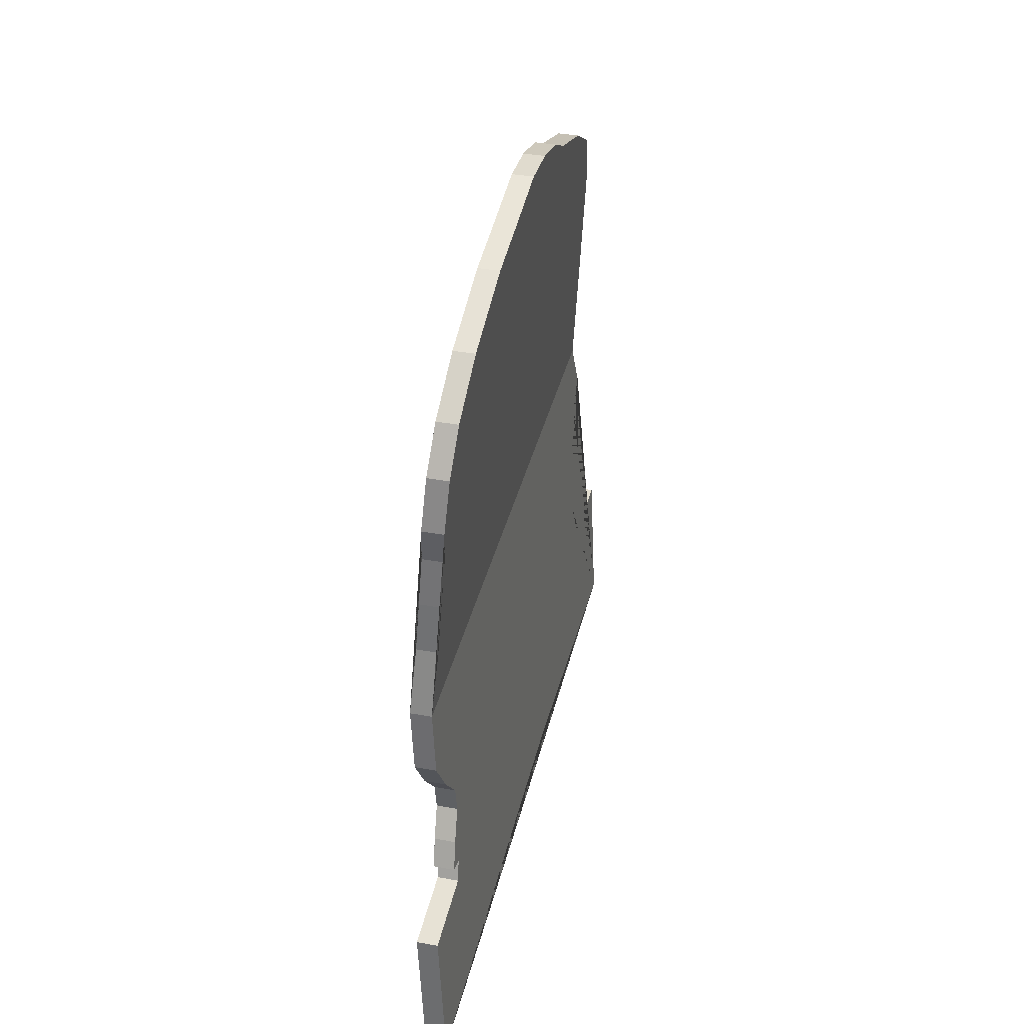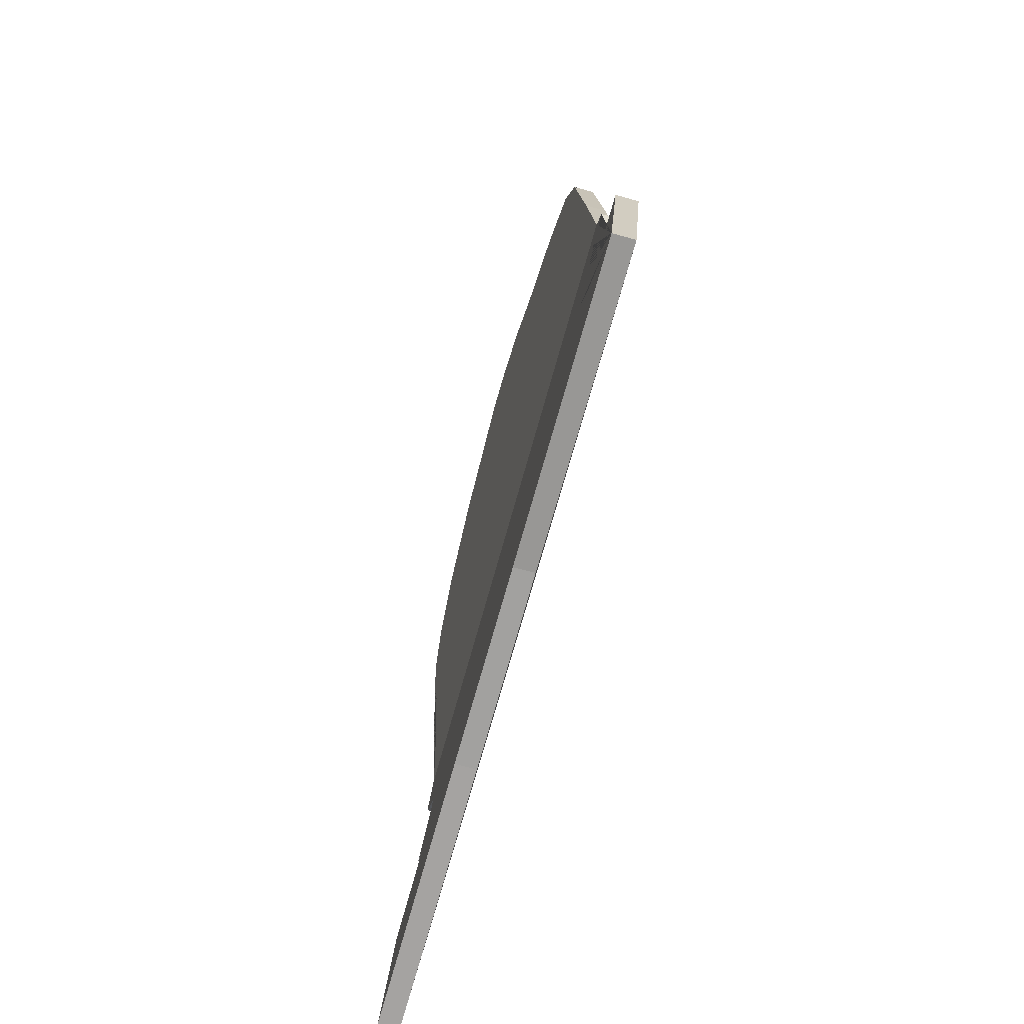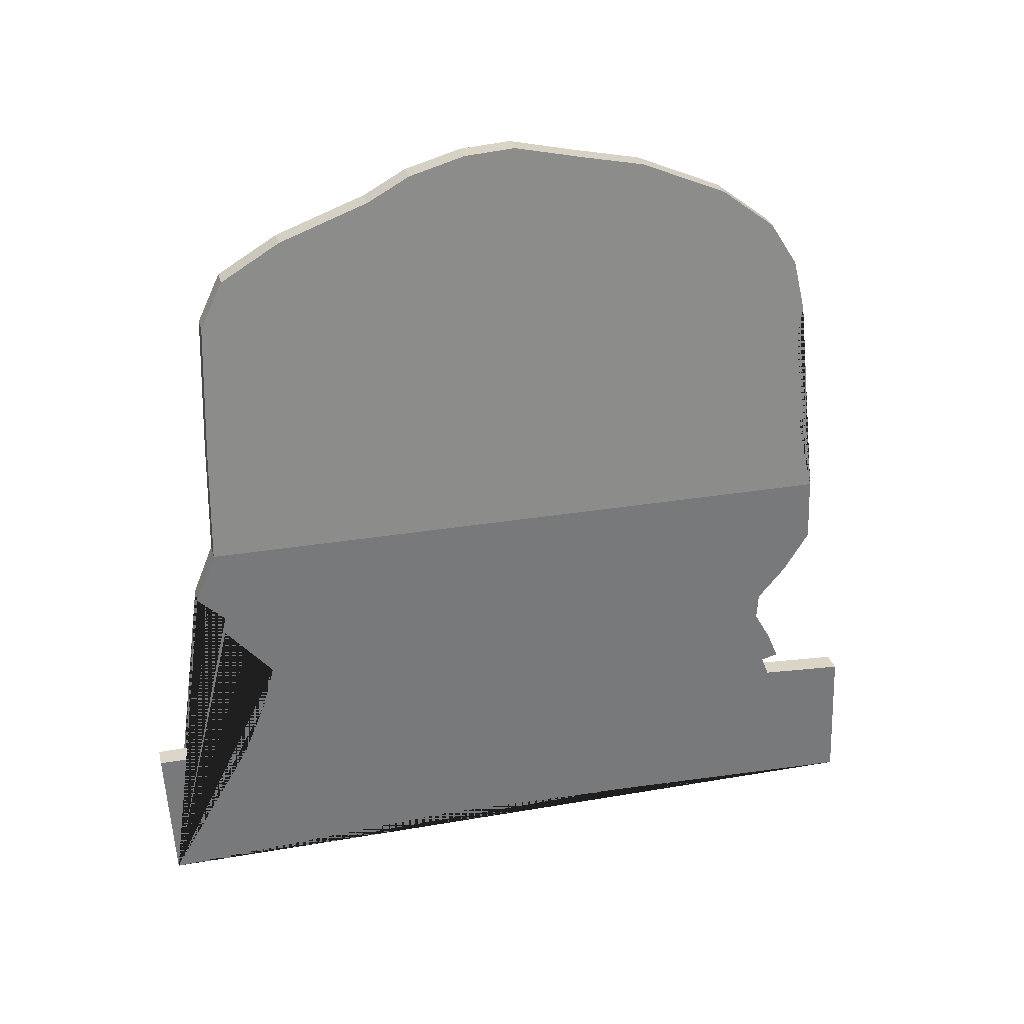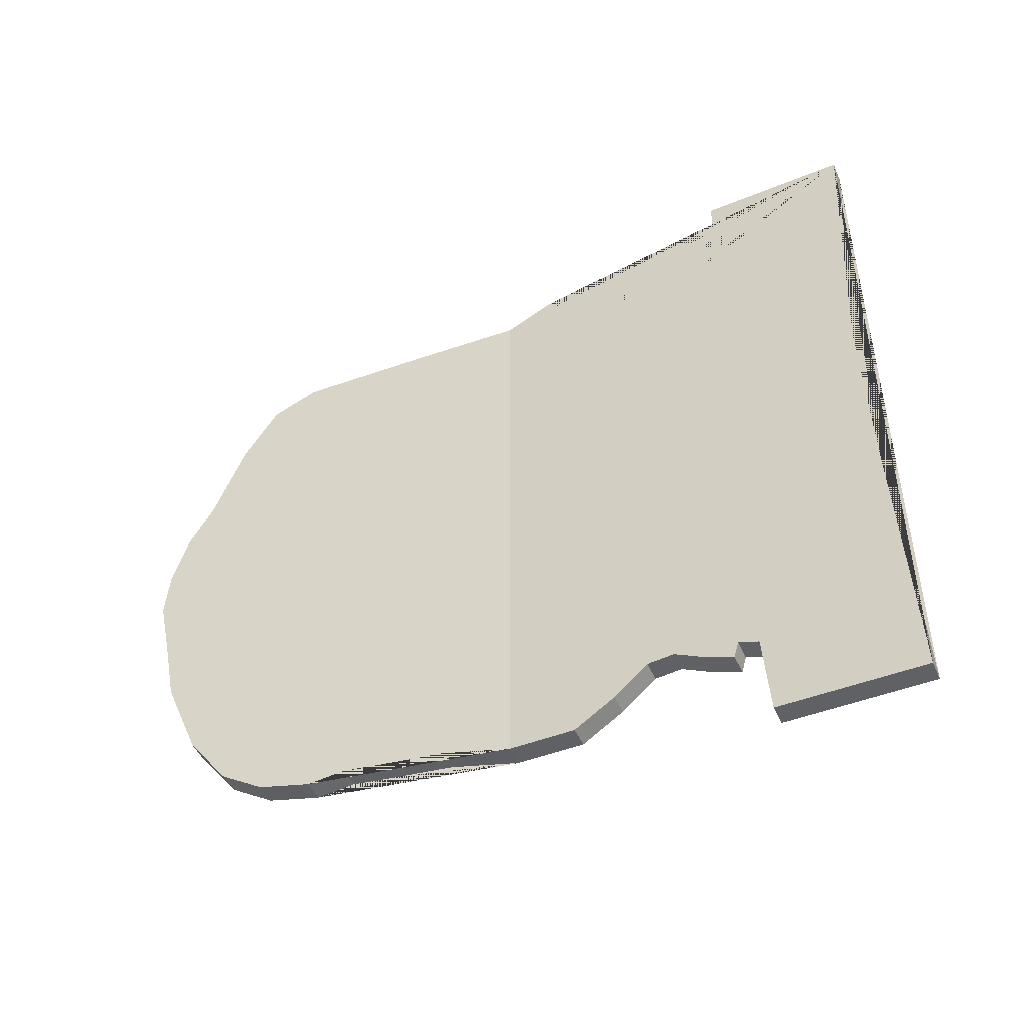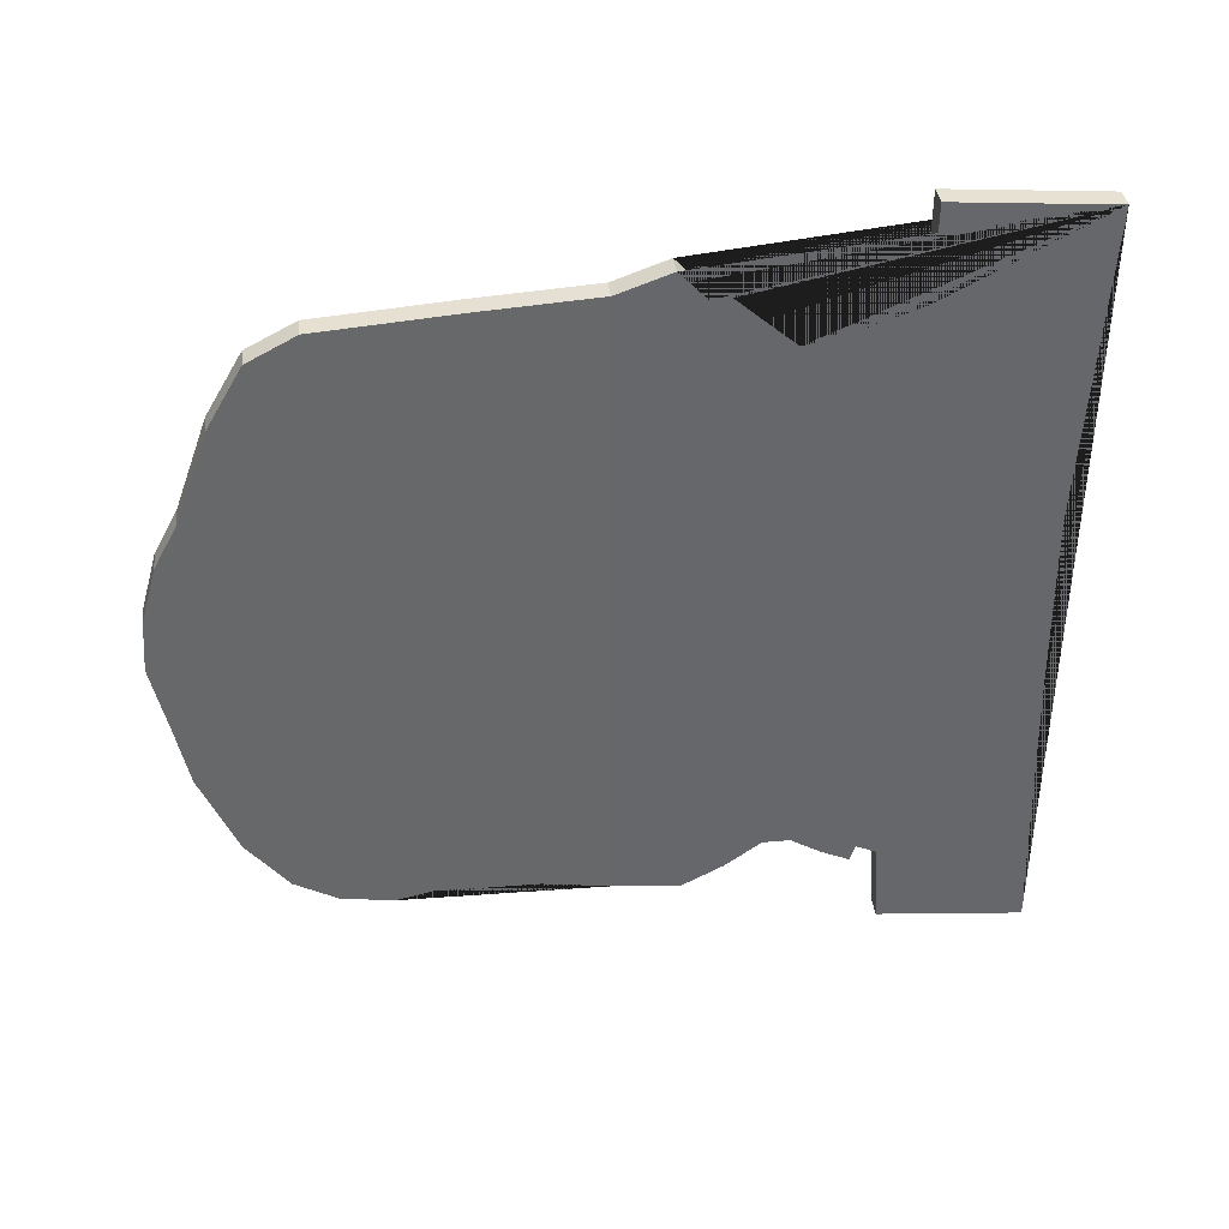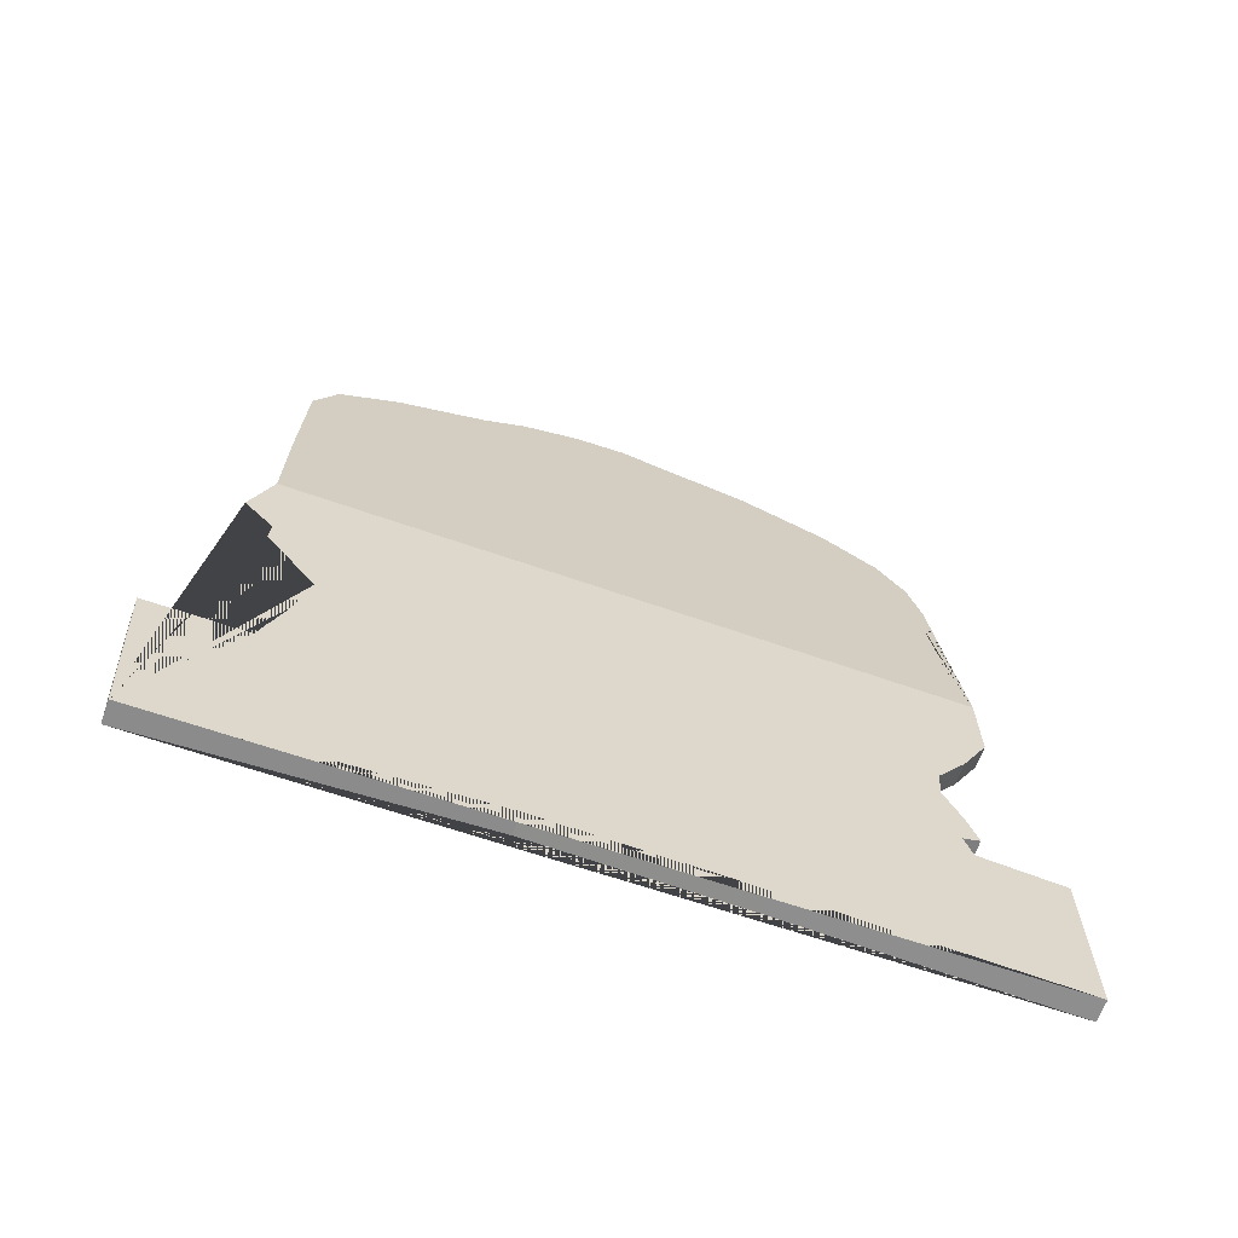
<metadata>
{"format":"obj","ext":"obj","renderer":"f3d","projection":"perspective","resolution":1024,"background":"white","views":[{"elev":37.4,"azim":-166.9,"up":"+Y"},{"elev":-71.4,"azim":-15.5,"up":"+Y"},{"elev":29.3,"azim":76.1,"up":"+Y"},{"elev":-48.5,"azim":-66.6,"up":"+Z"},{"elev":38.2,"azim":-97.4,"up":"+Z"},{"elev":-64.7,"azim":70.5,"up":"+Y"}]}
</metadata>
<code>
v -0.2565 13.14 15.26
v -0.00128 17.68 16.11
v -0.4519 9.668 16.6
v -0.105 15.83 14.55
v -0.4559 9.598 22.13
v -0.9557 0.7154 21.63
v 0.4078 24.95 17.74
v 0.4078 24.95 -20.96
v 1.681 24.95 -20.96
v 1.681 24.95 17.74
v 0.3175 0.7154 21.63
v 0.8173 9.598 22.13
v 0.8213 9.668 16.6
v 1.017 13.14 15.26
v 1.168 15.83 14.55
v 1.272 17.68 16.11
v 1.356 19.16 17.38
v 1.419 20.3 17.31
v 1.507 21.86 18.94
v 1.459 21 -21.18
v 1.321 18.55 -19.76
v 1.206 16.5 -18.14
v 1.116 14.9 -18.08
v 1.015 13.11 -19.11
v 0.922 11.46 -19.82
v 0.906 11.17 -18.82
v 0.8386 9.976 -19.31
v 0.821 9.663 -24.29
v 0.3386 1.09 -24.8
v 0.3666 1.588 -8.409
v 0.3766 1.765 3.225
v 1.3 31.71 17.59
v 0.8539 39.65 17.31
v 0.6983 42.41 15.96
v 0.5827 44.47 12.49
v 0.475 46.38 7.247
v 0.3993 47.73 4.767
v 0.347 48.65 1.486
v 0.3342 48.88 -1.505
v 0.3823 48.03 -5.463
v 0.4256 47.26 -9.308
v 0.5442 45.15 -14.38
v 0.6788 42.76 -17.57
v 0.8214 40.22 -19.16
v 0.9929 37.18 -19.85
v 1.115 35.01 -19.5
v 1.281 32.05 -19.79
v 1.454 28.97 -20.05
v 0.08246 19.16 17.38
v 0.1463 20.3 17.31
v 0.234 21.86 18.94
v 0.1856 21 -21.18
v 0.04782 18.55 -19.76
v -0.06757 16.5 -18.14
v -0.1573 14.9 -18.08
v -0.2583 13.11 -19.11
v -0.3512 11.46 -19.82
v -0.3672 11.17 -18.82
v -0.4346 9.976 -19.31
v -0.4522 9.663 -24.29
v -0.9345 1.09 -24.8
v -0.9066 1.588 -8.409
v -0.8966 1.765 3.225
v 0.02728 31.71 17.59
v -0.4193 39.65 17.31
v -0.5749 42.41 15.96
v -0.6905 44.47 12.49
v -0.7982 46.38 7.247
v -0.8739 47.73 4.767
v -0.9262 48.65 1.486
v -0.939 48.88 -1.505
v -0.8909 48.03 -5.463
v -0.8476 47.26 -9.308
v -0.729 45.15 -14.38
v -0.5944 42.76 -17.57
v -0.4518 40.22 -19.16
v -0.2803 37.18 -19.85
v -0.1585 35.01 -19.5
v 0.008138 32.05 -19.79
v 0.1812 28.97 -20.05
g BD_hunts_head_tgt
f 46 78 77 45
f 34 66 65 33
f 33 65 64 32
f 47 79 78 46
f 8 7 64 65 66 67 68 69 70 71 72 73 74 75 76 77 78 79 80
f 6 5 3 1 4 2 49 50 51 7 8 52 53 54 55 56 57 58 59 60 61 62 63
f 21 53 52 20
f 48 80 79 47
f 35 67 66 34
f 11 31 30 29 28 27 26 25 24 23 22 21 20 9 10 19 18 17 16 15 14 13 12
f 22 54 53 21
f 9 48 47 46 45 44 43 42 41 40 39 38 37 36 35 34 33 32 10
f 23 55 54 22
f 9 8 80 48
f 36 68 67 35
f 24 56 55 23
f 12 5 6 11
f 37 69 68 36
f 25 57 56 24
f 13 3 5 12
f 38 70 69 37
f 26 58 57 25
f 14 1 3 13
f 39 71 70 38
f 27 59 58 26
f 15 4 1 14
f 40 72 71 39
f 28 60 59 27
f 16 2 4 15
f 41 73 72 40
f 29 61 60 28
f 17 49 2 16
f 42 74 73 41
f 30 62 61 29
f 18 50 49 17
f 43 75 74 42
f 31 63 62 30
f 19 51 50 18
f 44 76 75 43
f 11 6 63 31
f 10 7 51 19
f 45 77 76 44
f 32 64 7 10
f 20 52 8 9

</code>
